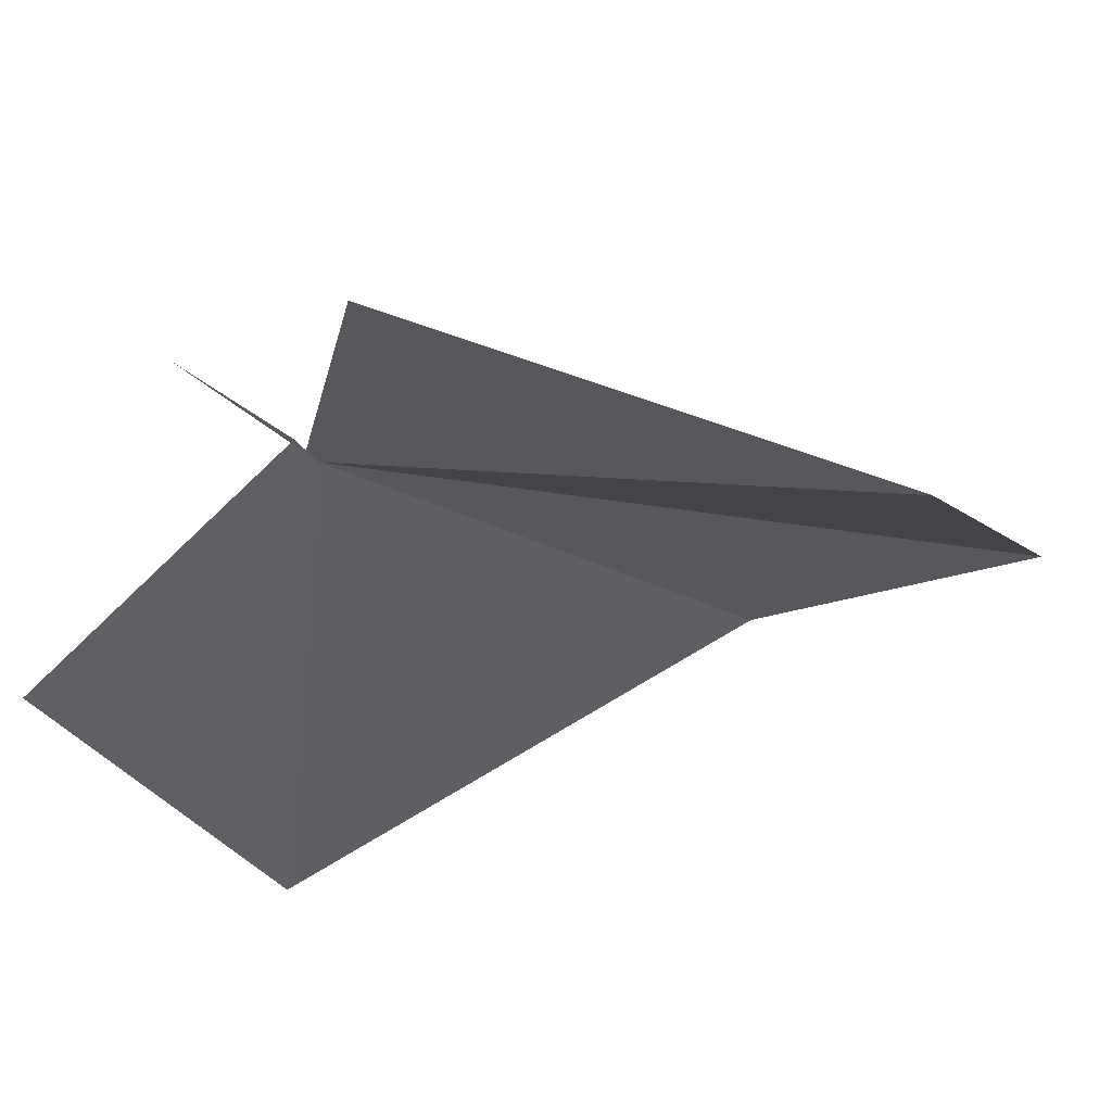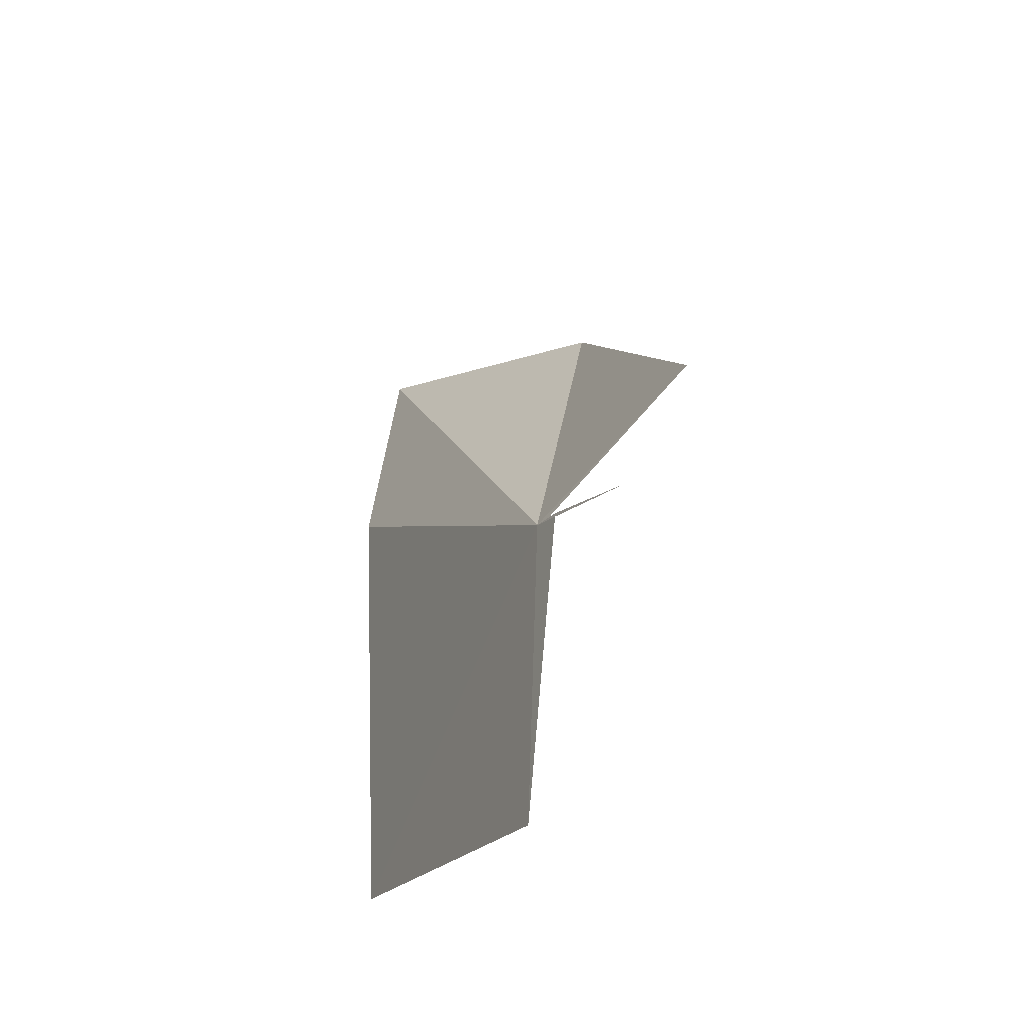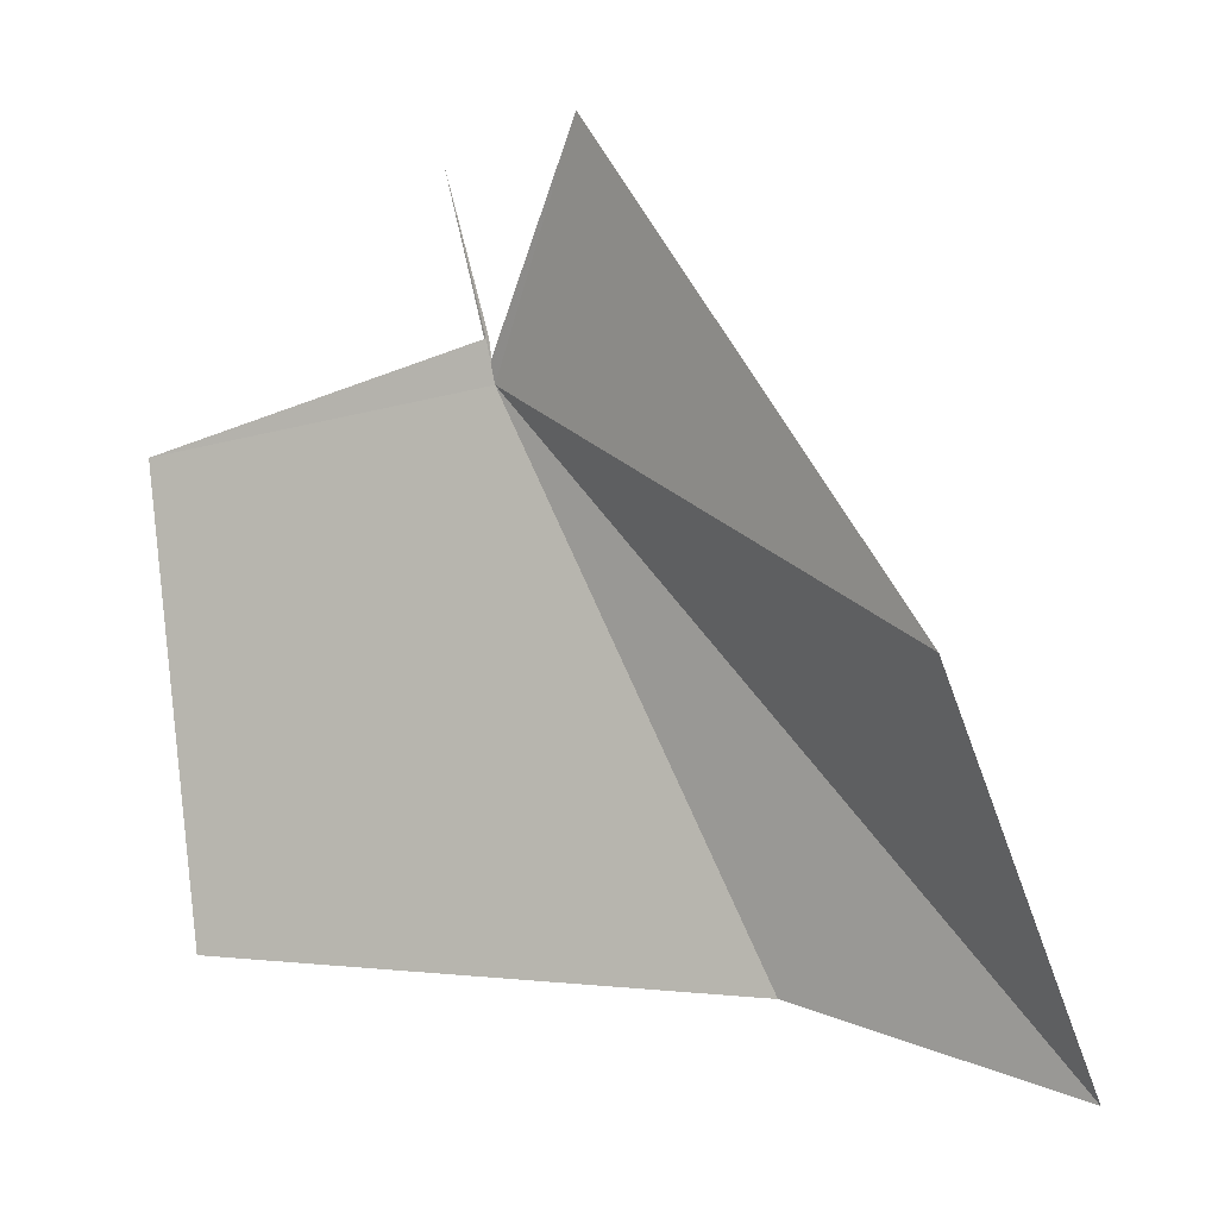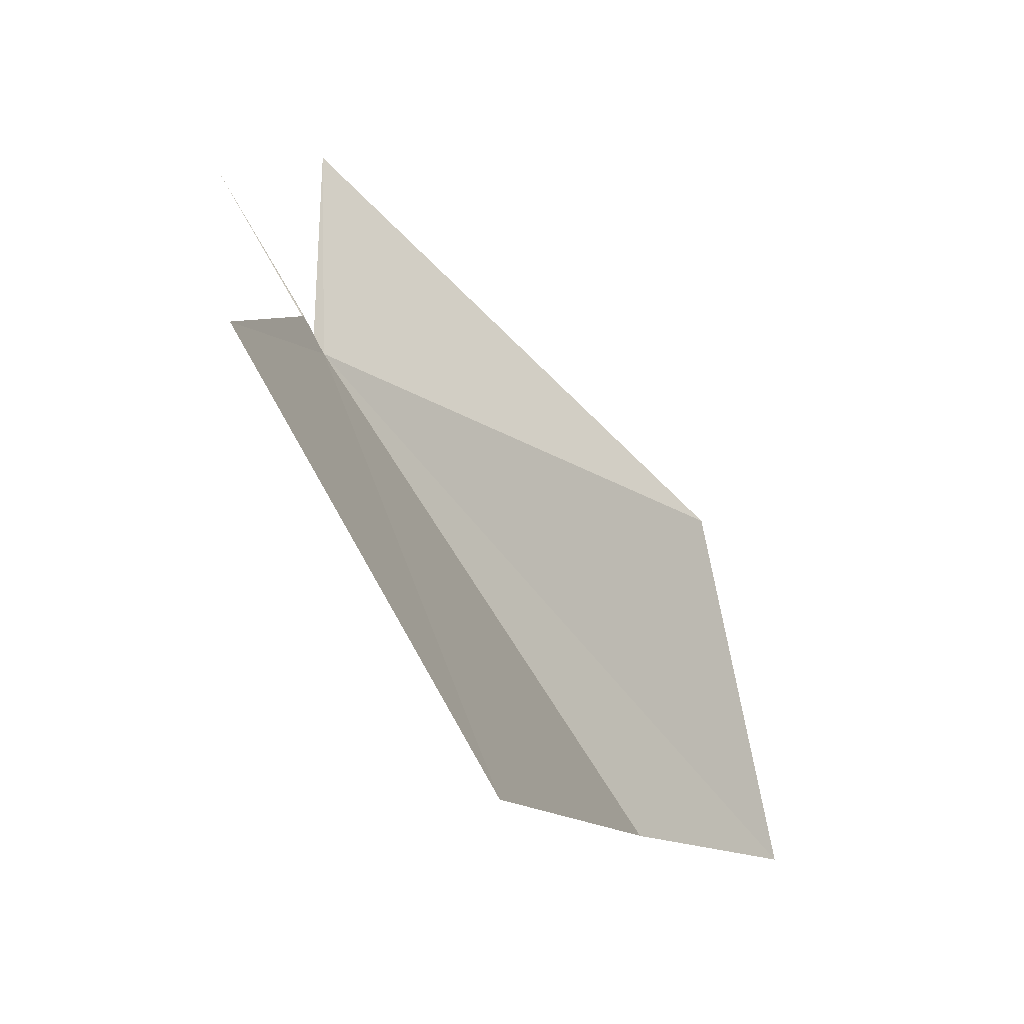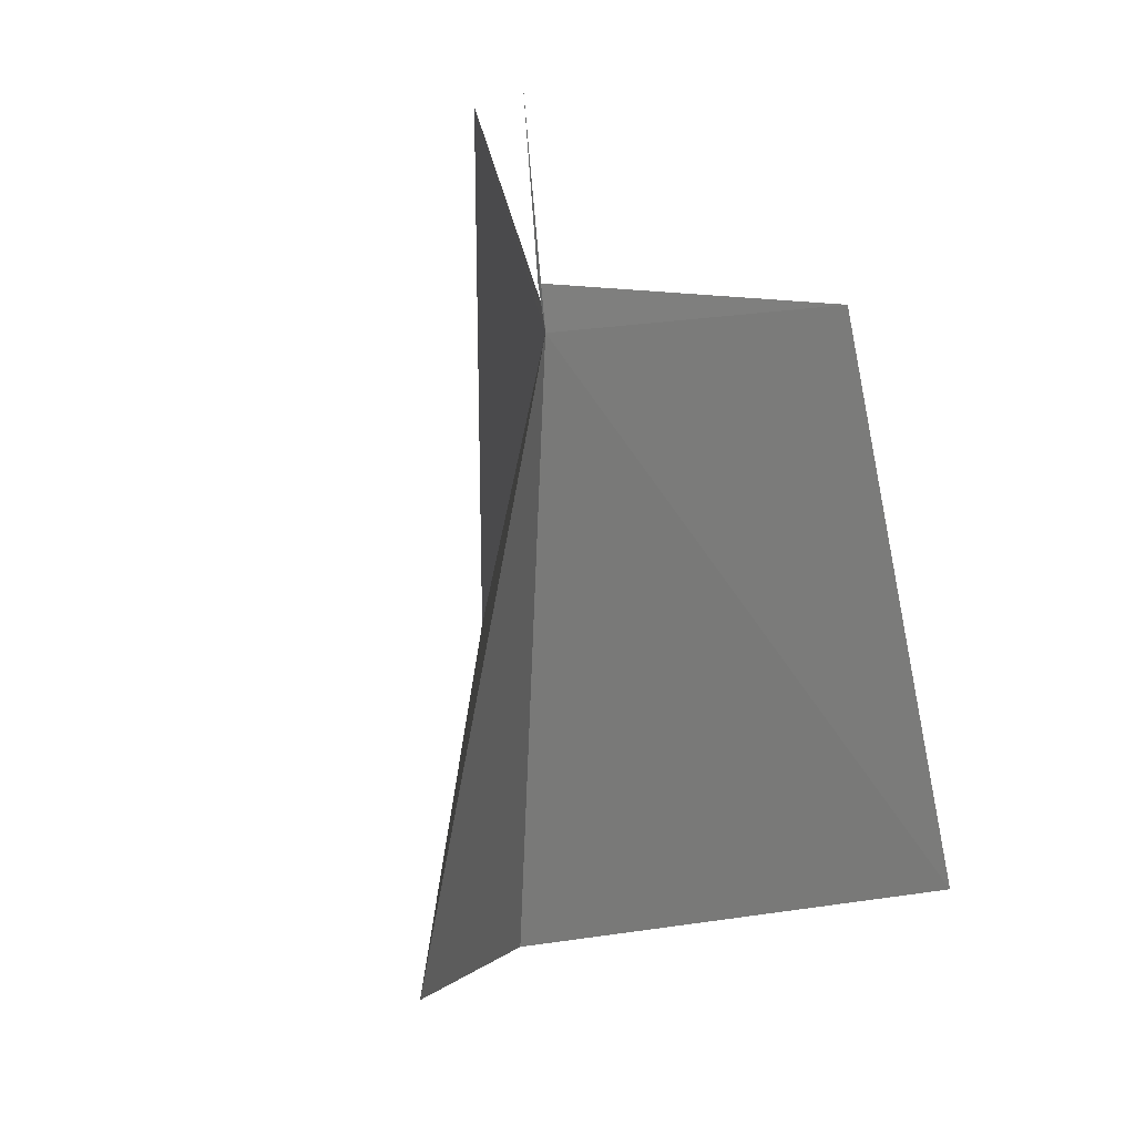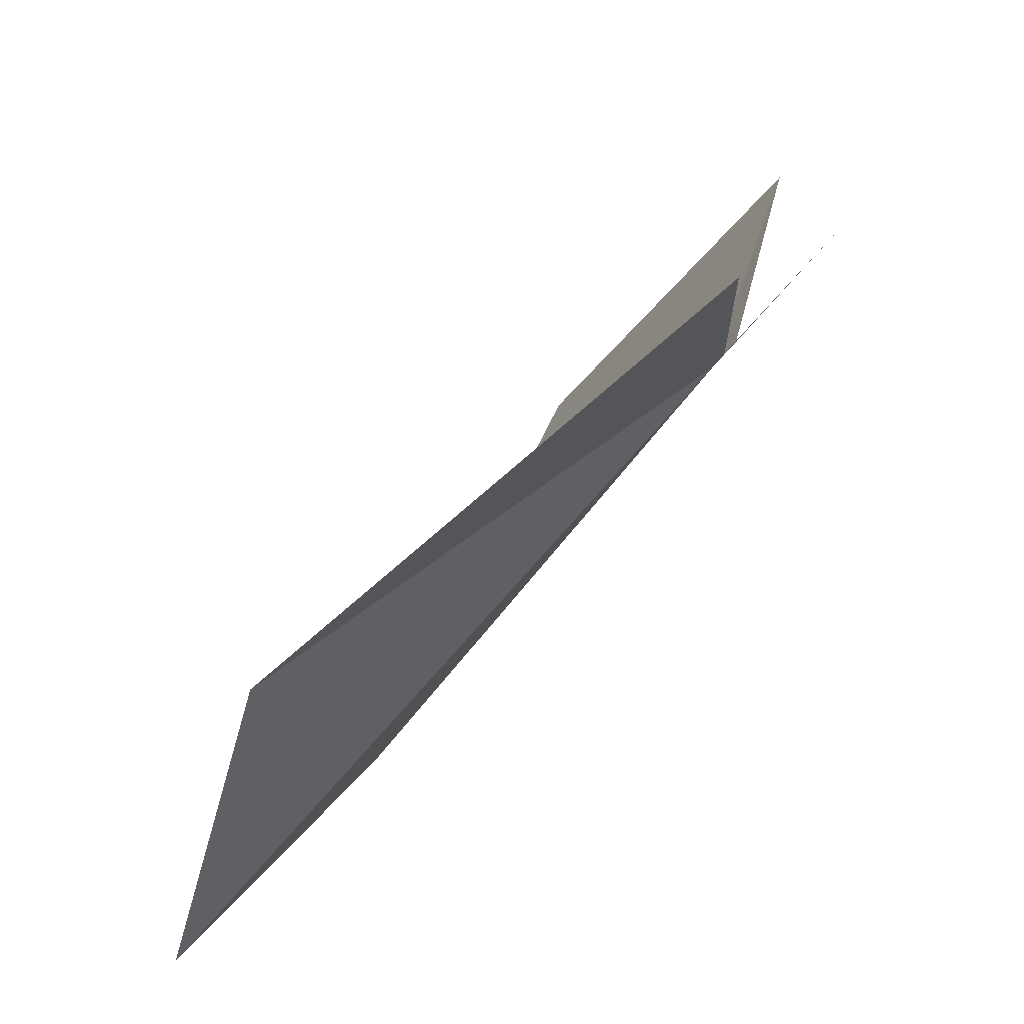
<metadata>
{"format":"obj","ext":"obj","renderer":"f3d","projection":"perspective","resolution":1024,"background":"white","views":[{"elev":74.8,"azim":-105.7,"up":"+Y"},{"elev":-45.8,"azim":129.1,"up":"+Z"},{"elev":26.9,"azim":-57.4,"up":"+Y"},{"elev":-18.5,"azim":-151.5,"up":"+Y"},{"elev":-23.4,"azim":155.3,"up":"+Y"},{"elev":59.1,"azim":35.6,"up":"+Y"}]}
</metadata>
<code>
v 15.79 47.01 46.27
v 9.236 35.3 42.78
v 13.2 44.56 38.89
v 15.94 47.44 46.06
v 16.85 52.86 47.63
v 16.1 47.86 45.85
v 17.3 50.99 44.01
v 11.9 45.94 58.61
v 11.76 37.6 62.5
v 12.27 37.05 55.33
v 16.12 47.89 45.91
f 1 2 3
f 1 6 7
f 1 5 8
f 1 10 2
f 1 11 4
f 1 3 6
f 1 7 11
f 1 4 5
f 1 8 9
f 1 9 10

</code>
